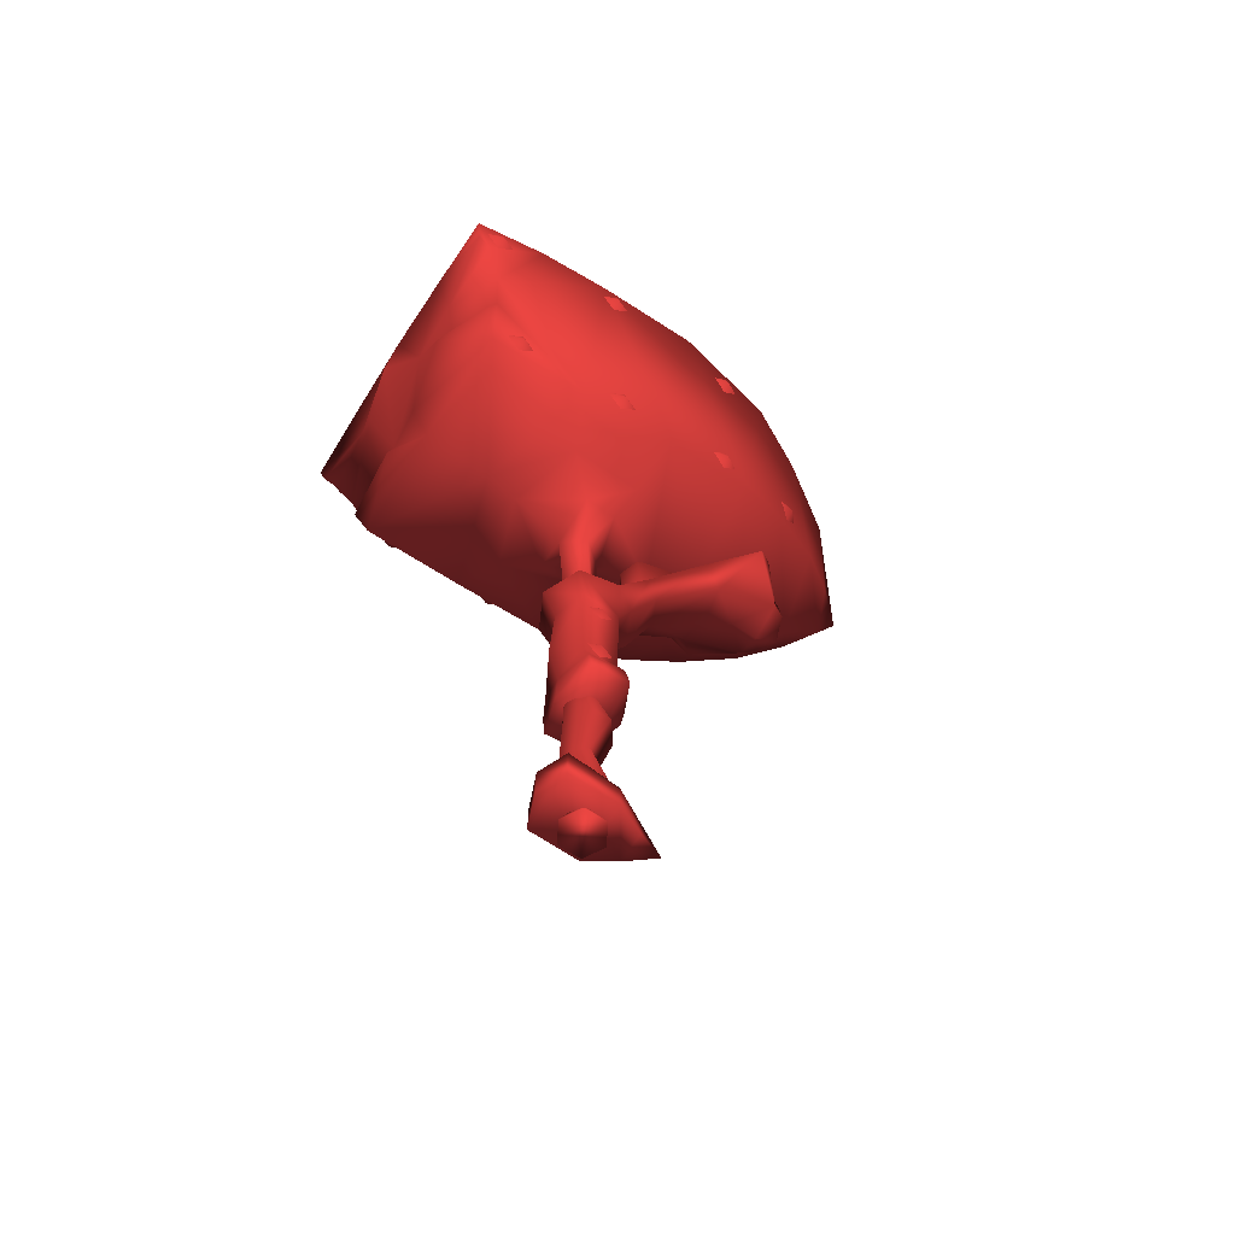
<metadata>
{"format":"obj","ext":"obj","renderer":"f3d","projection":"perspective","resolution":1024,"background":"white","views":[{"elev":-68.4,"azim":-33.0,"up":"+Z"}]}
</metadata>
<code>
o mesh_0
v 42.07 -5.958e-06 107.1 1 178 178 178
v 40.09 3.928 106.7 1 178 178 178
v 40.09 -3.928 106.7 1 178 178 178
v 37.06 5.336 106.3 1 178 178 178
v 37.06 -5.336 106.3 1 178 178 178
v 33.41 10.39 107.3 1 178 178 178
v 33.41 -10.39 107.3 1 178 178 178
v 30.36 12.3 104.1 1 178 178 178
v 30.36 -12.3 104.1 1 178 178 178
v 21.22 7.625 94.36 1 178 178 178
v 21.22 -7.625 94.36 1 178 178 178
v 9.832 -9.67e-06 75.34 1 178 178 178
v 9.832 -5.289 75.34 1 178 178 178
v 0.8714 -7.064e-06 61.2 1 178 178 178
v 2.692 -6.632 59.17 1 178 178 178
v -4.817 -6.28 56.36 1 178 178 178
v 3.448 -5.209 49.19 1 178 178 178
v -3.153 -5.227 49.91 1 178 178 178
v 3.352 -5.093 28.54 1 178 178 178
v -3.331 -5.092 27.06 1 178 178 178
v -2.777 -6.432 22.81 1 178 178 178
v -4.25 -7.154e-06 23.7 1 178 178 178
v -4.41 -7.148e-06 16.68 1 178 178 178
v -2.777 6.432 22.81 1 178 178 178
v -2.224 6.754 18.56 1 178 178 178
v 4.513 6.755 20.27 1 178 178 178
v -0.826 -5.015e-06 14.65 1 178 178 178
v 4.393 -4.869e-06 16.89 1 178 178 178
v 4.513 -6.755 20.27 1 178 178 178
v 7.109 -6.823e-06 20.21 1 178 178 178
v 7.792 -6.811e-06 25.02 1 178 178 178
v 3.933 6.433 24.4 1 178 178 178
v -3.331 5.092 27.06 1 178 178 178
v -6.077 -7.219e-06 32.6 1 178 178 178
v 33.41 -10.39 107.3 1 178 178 178
v 30.36 -12.3 104.1 1 178 178 178
v 37.71 -5.598 100.9 1 178 178 178
v 24.64 -5.569 90.28 1 178 178 178
v 31.61 -6.138e-06 95.43 1 178 178 178
v 25.47 -6.408e-06 89.57 1 178 178 178
v 24.64 5.569 90.28 1 178 178 178
v 13.65 -6.716e-06 70.5 1 178 178 178
v 12.08 3.862 71.84 1 178 178 178
v 6.215 4.843 56.64 1 178 178 178
v 9.832 5.289 75.34 1 178 178 178
v 2.692 6.632 59.17 1 178 178 178
v -5.161 -8.855e-06 59.58 1 178 178 178
v -7.943 -7.308e-06 55.48 1 178 178 178
v -5.391 -7.224e-06 48.64 1 178 178 178
v -3.153 5.227 49.91 1 178 178 178
v 3.448 5.209 49.19 1 178 178 178
v 3.352 5.093 28.54 1 178 178 178
v 4.722 -6.916e-06 36.61 1 178 178 178
v 6.047 -6.873e-06 33.11 1 178 178 178
v 6.084 -6.863e-06 27.13 1 178 178 178
v 3.933 -6.433 24.4 1 178 178 178
v 4.513 -6.755 20.27 1 178 178 178
v 21.22 -7.625 94.36 1 178 178 178
v 12.08 -3.862 71.84 1 178 178 178
v 8.199 -6.842e-06 53.49 1 178 178 178
v 5.355 -6.92e-06 50.81 1 178 178 178
v 4.363 -6.94e-06 45.8 1 178 178 178
v 37.71 5.598 100.9 1 178 178 178
v 36.93 -5.885e-06 95.59 1 178 178 178
v 41.66 -5.857e-06 99.65 1 178 178 178
v 40.42 -4.12 102.3 1 178 178 178
v 42.1 -5.952e-06 103.7 1 178 178 178
v 40.09 -3.928 106.7 1 178 178 178
v 42.07 -5.958e-06 107.1 1 178 178 178
v 57.69 1.047e-06 129.9 1 178 178 178
v 44.02 -14.95 131.1 1 178 178 178
v 49.99 -7.221 123.6 1 178 178 178
v 42.28 -12.7 118.5 1 178 178 178
v 53.19 -4.506e-06 120.5 1 178 178 178
v 44.26 -3.919e-06 108.9 1 178 178 178
v 49.99 7.221 123.6 1 178 178 178
v 42.28 12.7 118.5 1 178 178 178
v 44.02 14.95 131.1 1 178 178 178
v 31.75 17.52 112.8 1 178 178 178
v 32.99 22.03 133.9 1 178 178 178
v 21.22 20.93 107 1 178 178 178
v 21.96 27.33 136.7 1 178 178 178
v 3.869 22.22 101.1 1 178 178 178
v 3.125 30.6 140 1 178 178 178
v -14.22 21.5 97.7 1 178 178 178
v -15.96 30.57 139.9 1 178 178 178
v -36.28 25.92 118.3 1 178 178 178
v -29.71 30.28 138 1 178 178 178
v -39.75 27.94 127.7 1 178 178 178
v -43.47 29.35 134.2 1 178 178 178
v -42.48 28.31 129.4 1 178 178 178
v -36.03 23.42 106.7 1 178 178 178
v -34.79 24.04 109.6 1 178 178 178
v -33.31 21.34 96.98 1 178 178 178
v -21 -5.69e-06 94.27 1 178 178 178
v -10.55 12.91 93.8 1 178 178 178
v -15.03 -6.428e-06 91.46 1 178 178 178
v -4.709 7.423 89.33 1 178 178 178
v -8.221 -6.137e-06 87.63 1 178 178 178
v -5.628 -0.02147 82.99 1 178 178 178
v -4.709 -7.424 89.33 1 178 178 178
v -1.594 -3.156 82.89 1 178 178 178
v 1.225 -7.424 89.25 1 178 178 178
v 2.366 -0.02147 82.39 1 178 178 178
v 5.712 -5.737e-06 87.12 1 178 178 178
v 1.225 7.423 89.25 1 178 178 178
v 12.67 -3.476e-06 89.67 1 178 178 178
v 2.547 12.76 93.3 1 178 178 178
v 32.99 -22.03 133.9 1 178 178 178
v 31.75 -17.52 112.8 1 178 178 178
v 21.96 -27.33 136.7 1 178 178 178
v 21.22 -20.93 107 1 178 178 178
v 3.125 -30.6 140 1 178 178 178
v 3.869 -22.22 101.1 1 178 178 178
v -15.96 -30.57 139.9 1 178 178 178
v -14.22 -21.5 97.7 1 178 178 178
v -36.28 -25.92 118.3 1 178 178 178
v -34.79 -24.04 109.6 1 178 178 178
v -15.83 15.28 144.5 1 178 178 178
v -29.74 15.14 141.6 1 178 178 178
v -29.77 -8.477e-06 142.7 1 178 178 178
v -43.84 -8.561e-06 137.6 1 178 178 178
v -43.65 -14.67 137.2 1 178 178 178
v -40.46 -4.91 120.3 1 178 178 178
v -40.54 -15.16 124.1 1 178 178 178
v -38.02 -13.83 112.7 1 178 178 178
v -36.28 -25.92 118.3 1 178 178 178
v -34.79 -24.04 109.6 1 178 178 178
v -39.75 -27.94 127.7 1 178 178 178
v -42.48 -28.31 129.4 1 178 178 178
v -43.47 -29.35 134.2 1 178 178 178
v -29.74 -15.14 141.6 1 178 178 178
v -29.71 -30.28 138 1 178 178 178
v -15.83 -15.28 144.5 1 178 178 178
v -15.96 -30.57 139.9 1 178 178 178
v 3.249 -15.3 147.4 1 178 178 178
v 3.125 -30.6 140 1 178 178 178
v 21.59 -13.66 147.8 1 178 178 178
v 21.96 -27.33 136.7 1 178 178 178
v 32.47 -10.94 139.5 1 178 178 178
v 32.99 -22.03 133.9 1 178 178 178
v 44.02 -14.95 131.1 1 178 178 178
v 2.937 3.346 -22.63 1 178 178 178
v -0.9257 -3.346 -22.63 1 178 178 178
v -0.9257 3.346 -22.63 1 178 178 178
v -2.857 -7.462e-06 -22.63 1 178 178 178
v -1.135 -6.76e-06 -18.38 1 178 178 178
v -0.9257 -3.346 -22.63 1 178 178 178
v 1.006 -1.854 -18.38 1 178 178 178
v 2.937 -3.346 -22.63 1 178 178 178
v 3.146 -6.979e-06 -18.38 1 178 178 178
v 4.869 -7.86e-06 -22.63 1 178 178 178
v 2.937 -3.346 -22.63 1 178 178 178
v -15.7 -8.406e-06 145.8 1 178 178 178
v 3.249 15.3 147.4 1 178 178 178
v 3.373 -8.063e-06 149.5 1 178 178 178
v 21.59 13.66 147.8 1 178 178 178
v 21.22 -5.476e-06 151 1 178 178 178
v 32.47 10.94 139.5 1 178 178 178
v 33.39 -6.489e-06 141.3 1 178 178 178
v 44.02 -4.796e-06 134.9 1 178 178 178
v -0.1245 -3.055 -1.623 1 178 178 178
v 2.969 -0.02147 -1.623 1 178 178 178
v 3.409 -3.226 11.89 1 178 178 178
v 5.869 -0.02147 11.89 1 178 178 178
v 3.676 -0.02147 19.15 1 178 178 178
v 3.409 3.183 11.89 1 178 178 178
v 0.1165 2.715 19.15 1 178 178 178
v -1.236 3.183 11.89 1 178 178 178
v -2.885 -0.02147 19.15 1 178 178 178
v -2.909 -0.02147 11.89 1 178 178 178
v -1.236 -3.226 11.89 1 178 178 178
v -3.237 -0.02147 -1.623 1 178 178 178
v -1.274 -3.847 -12.34 1 178 178 178
v 3.856 -3.823 -13.4 1 178 178 178
v 3.676 -0.02147 19.15 1 178 178 178
v 0.1165 2.715 19.15 1 178 178 178
v -1.085 3.113 62.8 1 178 178 178
v -2.885 -0.02147 19.15 1 178 178 178
v -4.171 -0.02147 62.8 1 178 178 178
v -1.085 -3.156 62.8 1 178 178 178
v -1.594 -3.156 82.89 1 178 178 178
v 2.366 -0.02147 62.8 1 178 178 178
v 2.366 -0.02147 82.39 1 178 178 178
v -1.594 3.113 82.89 1 178 178 178
v -5.628 -0.02147 82.99 1 178 178 178
v -3.591 -6.57e-06 -11.46 1 178 178 178
v -3.542 -6.536e-06 -13.24 1 178 178 178
v -1.687 -4.63 -11.97 1 178 178 178
v -1.576 -4.785 -13.73 1 178 178 178
v 4.107 -4.6 -13.14 1 178 178 178
v 4.384 -4.753 -14.94 1 178 178 178
v 7.364 -6.074e-06 -13.82 1 178 178 178
v 8.06 -6.02e-06 -15.66 1 178 178 178
v 4.107 4.6 -13.14 1 178 178 178
v 4.384 4.753 -14.94 1 178 178 178
v -1.687 4.63 -11.97 1 178 178 178
v -1.576 4.785 -13.73 1 178 178 178
v 8.827 -2.552 -18.46 1 178 178 178
v 3.843 -5.104 -19.52 1 178 178 178
v 8.827 2.552 -18.46 1 178 178 178
v 3.843 5.104 -19.52 1 178 178 178
v 3.843 5.104 -14.61 1 178 178 178
v -4.757 5.104 -19.24 1 178 178 178
v -4.757 5.104 -12.8 1 178 178 178
v -6.723 -6.618e-06 -18.75 1 178 178 178
v -6.723 -6.629e-06 -12.31 1 178 178 178
v -4.757 -5.104 -19.24 1 178 178 178
v -4.757 -5.104 -12.8 1 178 178 178
v 3.843 -5.104 -19.52 1 178 178 178
v 3.843 -5.104 -14.61 1 178 178 178
v 8.827 -2.552 -18.46 1 178 178 178
v 13.87 -5.854e-06 -16.25 1 178 178 178
v -2.224 -6.754 18.56 1 178 178 178
v 37.06 5.336 106.3 1 178 178 178
v 40.09 3.928 106.7 1 178 178 178
v 40.42 4.12 102.3 1 178 178 178
v -4.817 6.28 56.36 1 178 178 178
v 21.22 -3.813 94.36 1 178 178 178
v 21.22 3.813 94.36 1 178 178 178
v 9.05 -2.901 88.62 1 178 178 178
v 9.05 2.901 88.62 1 178 178 178
v 7.227 -6.924e-06 86.06 1 178 178 178
v 7.515 -6.907e-06 80.5 1 178 178 178
v 9.05 -2.901 88.62 1 178 178 178
v 10.17 -2.834 75.16 1 178 178 178
v 21.22 -3.813 94.36 1 178 178 178
v -10.55 -12.91 93.8 1 178 178 178
v -33.31 -21.34 96.98 1 178 178 178
v -36.03 -23.42 106.7 1 178 178 178
v -39.75 27.94 127.7 1 178 178 178
v -36.28 25.92 118.3 1 178 178 178
v -41.56 14.73 124.1 1 178 178 178
v -42.06 9.8 117.4 1 178 178 178
v -44.44 2.011 125.2 1 178 178 178
v -36.16 9.521 110.4 1 178 178 178
v -37.44 -5.951e-06 104.9 1 178 178 178
v -40.34 -12.29 109.7 1 178 178 178
v -33.31 -21.34 96.98 1 178 178 178
v -36.03 -23.42 106.7 1 178 178 178
v -4.709 -7.424 89.33 1 178 178 178
v 2.547 -12.76 93.3 1 178 178 178
v 21.46 -3.405e-06 93.25 1 178 178 178
v 32.86 -3.645e-06 99.38 1 178 178 178
v 57.69 1.047e-06 129.9 1 178 178 178
v 44.02 14.95 131.1 1 178 178 178
v 32.99 22.03 133.9 1 178 178 178
v 21.96 27.33 136.7 1 178 178 178
v -0.1245 3.012 -1.623 1 178 178 178
v -43.65 14.67 137.2 1 178 178 178
v -42.48 28.31 129.4 1 178 178 178
v -36.28 25.92 118.3 1 178 178 178
v -34.79 24.04 109.6 1 178 178 178
v -36.03 23.42 106.7 1 178 178 178
v -37.07 10.31 108 1 178 178 178
v -33.31 21.34 96.98 1 178 178 178
v -33.85 -5.161e-06 96.87 1 178 178 178
v 3.843 -5.104 -14.61 1 178 178 178
v -4.757 -5.104 -12.8 1 178 178 178
v 6.363 -6.236e-06 -13.92 1 178 178 178
v 3.856 3.823 -13.4 1 178 178 178
v -1.274 3.847 -12.34 1 178 178 178
v -2.931 -6.64e-06 -11.91 1 178 178 178
v 3.136 -4.815 30.33 1 178 178 178
v 0.01988 -4.815 33.45 1 178 178 178
v 0.01988 -6.03 30.33 1 178 178 178
v -3.096 -4.815 30.33 1 178 178 178
v 0.01988 -4.815 27.22 1 178 178 178
v 3.136 -4.815 45.82 1 178 178 178
v 0.01989 -4.815 48.93 1 178 178 178
v 0.01989 -6.03 45.82 1 178 178 178
v -3.096 -4.815 45.82 1 178 178 178
v 0.01989 -4.815 42.7 1 178 178 178
v 0.01988 4.815 27.22 1 178 178 178
v -3.096 4.815 30.33 1 178 178 178
v 0.01988 6.03 30.33 1 178 178 178
v 0.01988 4.815 33.45 1 178 178 178
v 3.136 4.815 30.33 1 178 178 178
v 0.01989 4.815 42.7 1 178 178 178
v -3.096 4.815 45.82 1 178 178 178
v 0.01989 6.03 45.82 1 178 178 178
v 0.01989 4.815 48.93 1 178 178 178
v 3.136 4.815 45.82 1 178 178 178
v 6.215 -4.843 56.64 1 178 178 178
v 12.08 -3.862 71.84 1 178 178 178
v 10.17 2.834 75.16 1 178 178 178
v 5.797 -6.937e-06 67.45 1 178 178 178
v 37.06 -5.336 106.3 1 178 178 178
v -4.108 22.57 102.9 1 178 178 178
v -7.038 21.94 100 1 178 178 178
v -7.038 23.71 102.7 1 178 178 178
v -9.969 22.57 102.9 1 178 178 178
v -7.038 23.21 105.8 1 178 178 178
v -25.26 22.17 101.2 1 178 178 178
v -28.19 21.54 98.3 1 178 178 178
v -28.19 23.31 100.9 1 178 178 178
v -31.12 22.17 101.2 1 178 178 178
v -28.19 22.8 104 1 178 178 178
v 18.64 21.58 108.5 1 178 178 178
v 15.74 21.32 105.6 1 178 178 178
v 15.89 23.08 108.2 1 178 178 178
v 12.83 22.34 108.4 1 178 178 178
v 15.74 22.59 111.3 1 178 178 178
v 16.03 27.6 135 1 178 178 178
v 13.12 27.34 132 1 178 178 178
v 13.28 29.1 134.6 1 178 178 178
v 10.22 28.36 134.8 1 178 178 178
v 13.12 28.61 137.7 1 178 178 178
v -10.22 29.74 136.5 1 178 178 178
v -13.15 29.11 133.7 1 178 178 178
v -13.15 30.88 136.3 1 178 178 178
v -16.08 29.74 136.5 1 178 178 178
v -13.15 30.38 139.4 1 178 178 178
v 36.09 16.15 118.1 1 178 178 178
v 33.52 16.9 114.9 1 178 178 178
v 34.08 18.53 117.6 1 178 178 178
v 30.95 18.91 117.5 1 178 178 178
v 33.52 18.17 120.7 1 178 178 178
v -35.32 28.92 132.3 1 178 178 178
v -38.25 28.28 129.4 1 178 178 178
v -38.25 30.06 132 1 178 178 178
v -41.18 28.92 132.3 1 178 178 178
v -38.25 29.55 135.1 1 178 178 178
v -29.71 -30.28 138 1 178 178 178
v -39.75 -27.94 127.7 1 178 178 178
v -43.47 -29.35 134.2 1 178 178 178
v -42.48 -28.31 129.4 1 178 178 178
v -7.038 -23.21 105.8 1 178 178 178
v -9.969 -22.57 102.9 1 178 178 178
v -7.038 -23.71 102.7 1 178 178 178
v -7.038 -21.94 100 1 178 178 178
v -4.108 -22.57 102.9 1 178 178 178
v -28.19 -22.8 104 1 178 178 178
v -31.12 -22.17 101.2 1 178 178 178
v -28.19 -23.31 100.9 1 178 178 178
v -28.19 -21.54 98.3 1 178 178 178
v -25.26 -22.17 101.2 1 178 178 178
v 15.74 -22.59 111.3 1 178 178 178
v 12.83 -22.34 108.4 1 178 178 178
v 15.89 -23.08 108.2 1 178 178 178
v 15.74 -21.32 105.6 1 178 178 178
v 18.64 -21.58 108.5 1 178 178 178
v 13.12 -28.61 137.7 1 178 178 178
v 10.22 -28.36 134.8 1 178 178 178
v 13.28 -29.1 134.6 1 178 178 178
v 13.12 -27.34 132 1 178 178 178
v 16.03 -27.6 135 1 178 178 178
v -13.15 -30.38 139.4 1 178 178 178
v -16.08 -29.74 136.5 1 178 178 178
v -13.15 -30.88 136.3 1 178 178 178
v -13.15 -29.11 133.7 1 178 178 178
v -10.22 -29.74 136.5 1 178 178 178
v 33.52 -18.17 120.7 1 178 178 178
v 30.95 -18.91 117.5 1 178 178 178
v 34.08 -18.53 117.6 1 178 178 178
v 33.52 -16.9 114.9 1 178 178 178
v 36.09 -16.15 118.1 1 178 178 178
v -38.25 -29.55 135.1 1 178 178 178
v -41.18 -28.92 132.3 1 178 178 178
v -38.25 -30.06 132 1 178 178 178
v -38.25 -28.28 129.4 1 178 178 178
v -35.32 -28.92 132.3 1 178 178 178
v 1.006 1.854 -18.38 1 178 178 178
v -1.594 3.113 82.89 1 178 178 178
v 0.1165 -2.758 19.15 1 178 178 178
v -33.85 -5.161e-06 96.87 1 178 178 178
v 0.1165 -2.758 19.15 1 178 178 178
v -4.757 -5.104 -19.24 1 178 178 178
f 1 2 3
f 2 4 3
f 3 4 5
f 4 6 5
f 5 6 7
f 6 8 7
f 7 8 9
f 8 10 9
f 9 10 11
f 10 12 11
f 11 12 13
f 12 14 13
f 13 14 15
f 14 16 15
f 15 16 17
f 16 18 17
f 17 18 19
f 18 20 19
f 19 20 21
f 20 22 21
f 21 22 23
f 22 24 23
f 23 24 25
f 24 26 25
f 25 26 27
f 26 28 27
f 27 28 29
f 28 30 29
f 29 30 31
f 30 26 31
f 31 26 32
f 26 24 32
f 32 24 33
f 24 22 33
f 33 22 34
f 22 20 34
f 34 20 18
f 35 36 37
f 36 38 37
f 37 38 39
f 38 40 39
f 39 40 41
f 40 42 41
f 41 42 43
f 42 44 43
f 43 44 45
f 44 46 45
f 45 46 14
f 46 47 14
f 14 47 16
f 47 48 16
f 16 48 18
f 48 49 18
f 18 49 34
f 49 50 34
f 34 50 33
f 50 51 33
f 33 51 52
f 51 53 52
f 52 53 54
f 53 19 54
f 54 19 55
f 19 56 55
f 55 56 31
f 56 57 31
f 36 58 38
f 58 59 38
f 38 59 42
f 59 60 42
f 42 60 44
f 60 61 44
f 44 61 51
f 61 62 51
f 51 62 53
f 62 17 53
f 53 17 19
f 10 8 41
f 8 63 41
f 41 63 39
f 63 64 39
f 39 64 37
f 64 65 37
f 37 65 66
f 65 67 66
f 66 67 68
f 67 69 68
f 70 71 72
f 71 73 72
f 72 73 74
f 73 75 74
f 74 75 76
f 75 77 76
f 76 77 78
f 77 79 78
f 78 79 80
f 79 81 80
f 80 81 82
f 81 83 82
f 82 83 84
f 83 85 84
f 84 85 86
f 85 87 86
f 86 87 88
f 87 89 88
f 88 89 90
f 89 91 90
f 92 93 94
f 93 85 94
f 94 85 95
f 85 96 95
f 95 96 97
f 96 98 97
f 97 98 99
f 98 100 99
f 99 100 101
f 100 102 101
f 101 102 103
f 102 104 103
f 103 104 105
f 104 106 105
f 105 106 107
f 106 108 107
f 107 108 83
f 108 96 83
f 83 96 85
f 73 109 110
f 109 111 110
f 110 111 112
f 111 113 112
f 112 113 114
f 113 115 114
f 114 115 116
f 115 117 116
f 116 117 118
f 84 86 119
f 86 120 119
f 119 120 121
f 120 122 121
f 121 122 123
f 122 124 123
f 123 124 125
f 124 126 125
f 125 126 127
f 126 128 127
f 127 129 125
f 129 130 125
f 125 130 123
f 130 131 123
f 123 131 132
f 131 133 132
f 132 133 134
f 133 135 134
f 134 135 136
f 135 137 136
f 136 137 138
f 137 139 138
f 138 139 140
f 139 141 140
f 140 141 142
f 143 144 145
f 144 146 145
f 145 146 147
f 146 148 147
f 147 148 149
f 148 150 149
f 149 150 151
f 150 152 151
f 151 152 143
f 152 153 143
f 143 153 144
f 119 154 155
f 154 156 155
f 155 156 157
f 156 158 157
f 157 158 159
f 158 160 159
f 159 160 161
f 160 140 161
f 161 140 142
f 162 163 164
f 163 165 164
f 164 165 166
f 165 167 166
f 166 167 168
f 167 169 168
f 168 169 170
f 169 171 170
f 170 171 172
f 171 173 172
f 172 173 162
f 173 174 162
f 162 174 175
f 176 177 178
f 177 179 178
f 178 179 180
f 179 181 180
f 180 181 182
f 181 183 182
f 182 183 184
f 183 178 184
f 184 178 185
f 178 180 185
f 185 180 186
f 180 182 186
f 187 188 189
f 188 190 189
f 189 190 191
f 190 192 191
f 191 192 193
f 192 194 193
f 193 194 195
f 194 196 195
f 195 196 197
f 196 198 197
f 197 198 187
f 198 188 187
f 199 200 201
f 200 202 201
f 201 202 203
f 202 204 203
f 203 204 205
f 204 206 205
f 205 206 207
f 206 208 207
f 207 208 209
f 208 210 209
f 209 210 211
f 210 212 211
f 211 212 213
f 25 27 23
f 27 214 23
f 23 214 21
f 214 56 21
f 21 56 19
f 6 215 63
f 215 216 63
f 63 216 217
f 216 69 217
f 217 69 67
f 49 48 50
f 48 218 50
f 50 218 51
f 218 46 51
f 51 46 44
f 219 220 221
f 220 222 221
f 221 222 223
f 222 224 223
f 223 224 225
f 224 226 225
f 225 226 227
f 99 101 97
f 101 228 97
f 97 228 95
f 228 116 95
f 95 116 229
f 116 118 229
f 229 118 230
f 231 232 233
f 232 234 233
f 233 234 235
f 234 236 235
f 235 236 124
f 236 237 124
f 124 237 238
f 237 239 238
f 238 239 240
f 241 103 242
f 103 107 242
f 242 107 114
f 107 243 114
f 114 243 112
f 243 244 112
f 112 244 110
f 244 75 110
f 110 75 73
f 107 83 243
f 83 81 243
f 243 81 244
f 81 79 244
f 244 79 75
f 79 77 75
f 142 245 161
f 245 246 161
f 161 246 159
f 246 247 159
f 159 247 248
f 165 163 167
f 163 249 167
f 167 249 169
f 249 173 169
f 169 173 171
f 120 88 250
f 88 90 250
f 250 90 233
f 90 251 233
f 233 251 231
f 252 253 236
f 253 254 236
f 236 254 255
f 254 256 255
f 255 256 257
f 199 201 213
f 201 203 213
f 213 203 258
f 203 205 258
f 258 205 259
f 205 207 259
f 138 158 136
f 158 156 136
f 136 156 134
f 156 154 134
f 134 154 132
f 154 121 132
f 132 121 123
f 175 260 163
f 260 261 163
f 163 261 249
f 261 262 249
f 249 262 173
f 262 263 173
f 173 263 174
f 33 52 32
f 52 55 32
f 32 55 31
f 67 65 217
f 65 64 217
f 217 64 63
f 264 265 266
f 265 267 266
f 266 267 268
f 268 264 266
f 269 270 271
f 270 272 271
f 271 272 273
f 273 269 271
f 274 275 276
f 275 277 276
f 276 277 278
f 276 278 274
f 279 280 281
f 280 282 281
f 281 282 283
f 281 283 279
f 30 28 26
f 17 61 284
f 61 60 284
f 284 60 59
f 285 13 284
f 13 15 284
f 284 15 17
f 47 218 48
f 54 55 52
f 29 214 27
f 222 286 224
f 286 287 224
f 224 287 226
f 14 12 45
f 12 10 45
f 45 10 41
f 35 37 288
f 37 66 288
f 288 66 68
f 63 8 6
f 40 38 42
f 43 45 41
f 72 74 70
f 74 76 70
f 70 76 78
f 85 93 87
f 289 290 291
f 290 292 291
f 291 292 293
f 293 289 291
f 294 295 296
f 295 297 296
f 296 297 298
f 298 294 296
f 299 300 301
f 300 302 301
f 301 302 303
f 303 299 301
f 304 305 306
f 305 307 306
f 306 307 308
f 308 304 306
f 309 310 311
f 310 312 311
f 311 312 313
f 313 309 311
f 314 315 316
f 315 317 316
f 316 317 318
f 318 314 316
f 319 320 321
f 320 322 321
f 321 322 323
f 323 319 321
f 117 324 325
f 324 326 325
f 325 326 327
f 328 329 330
f 329 331 330
f 330 331 332
f 330 332 328
f 333 334 335
f 334 336 335
f 335 336 337
f 335 337 333
f 338 339 340
f 339 341 340
f 340 341 342
f 340 342 338
f 343 344 345
f 344 346 345
f 345 346 347
f 345 347 343
f 348 349 350
f 349 351 350
f 350 351 352
f 350 352 348
f 353 354 355
f 354 356 355
f 355 356 357
f 355 357 353
f 358 359 360
f 359 361 360
f 360 361 362
f 360 362 358
f 240 128 238
f 128 126 238
f 238 126 124
f 151 143 363
f 143 145 363
f 363 145 147
f 96 106 98
f 106 364 98
f 98 364 100
f 162 164 172
f 164 365 172
f 172 365 170
f 166 365 164
f 104 364 106
f 119 155 84
f 155 157 84
f 84 157 248
f 157 159 248
f 120 250 122
f 250 233 122
f 122 233 235
f 160 158 140
f 239 237 257
f 237 236 257
f 257 236 255
f 236 234 252
f 235 124 122
f 229 366 95
f 366 94 95
f 241 242 228
f 242 114 228
f 228 114 116
f 178 183 176
f 183 181 176
f 176 181 367
f 181 179 367
f 206 204 368
f 204 202 368
f 368 202 200
f 193 195 191
f 195 197 191
f 191 197 189
f 197 187 189
f 103 105 107
f 109 73 71
f 154 119 121
f 163 162 175
f 88 120 86
f 158 138 140
f 61 17 62
f 13 285 58
f 218 47 46
f 214 29 56
f 286 222 220
f 324 117 115
f 106 96 108

</code>
